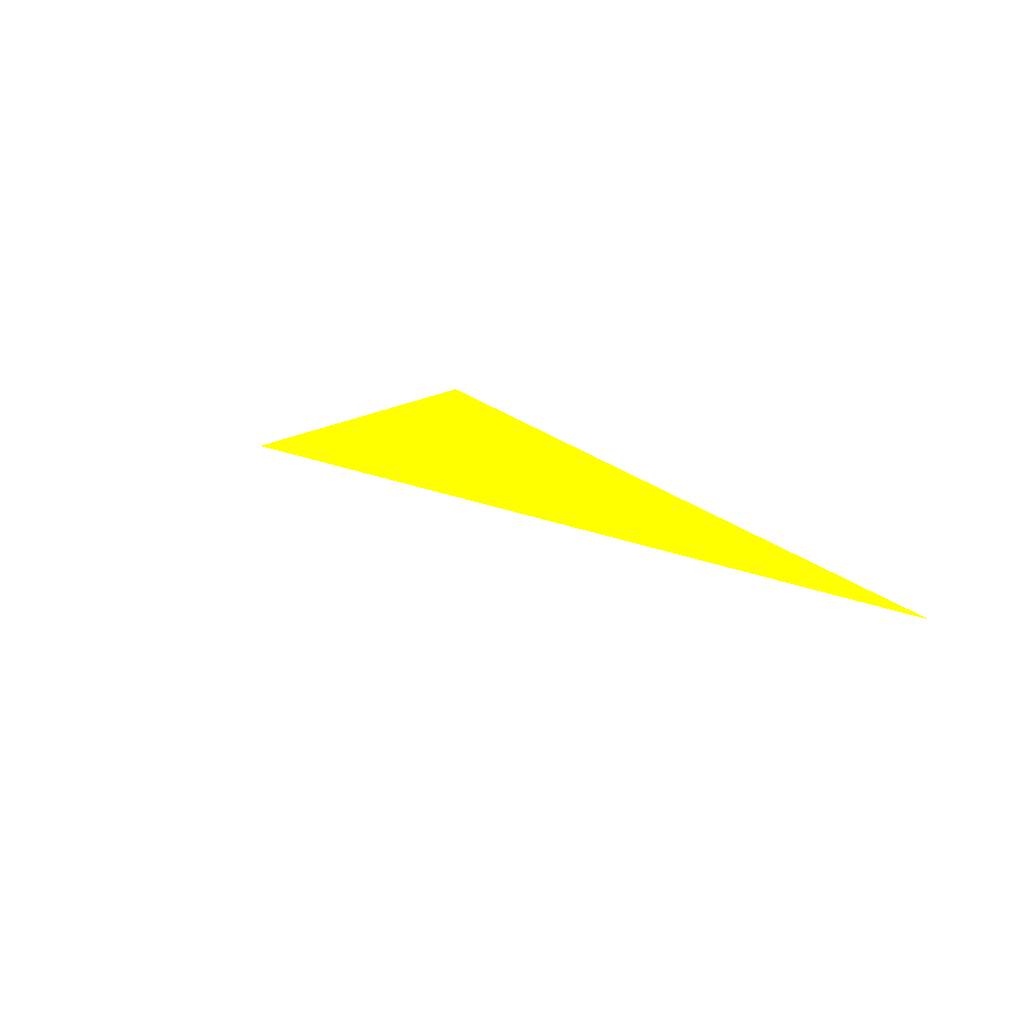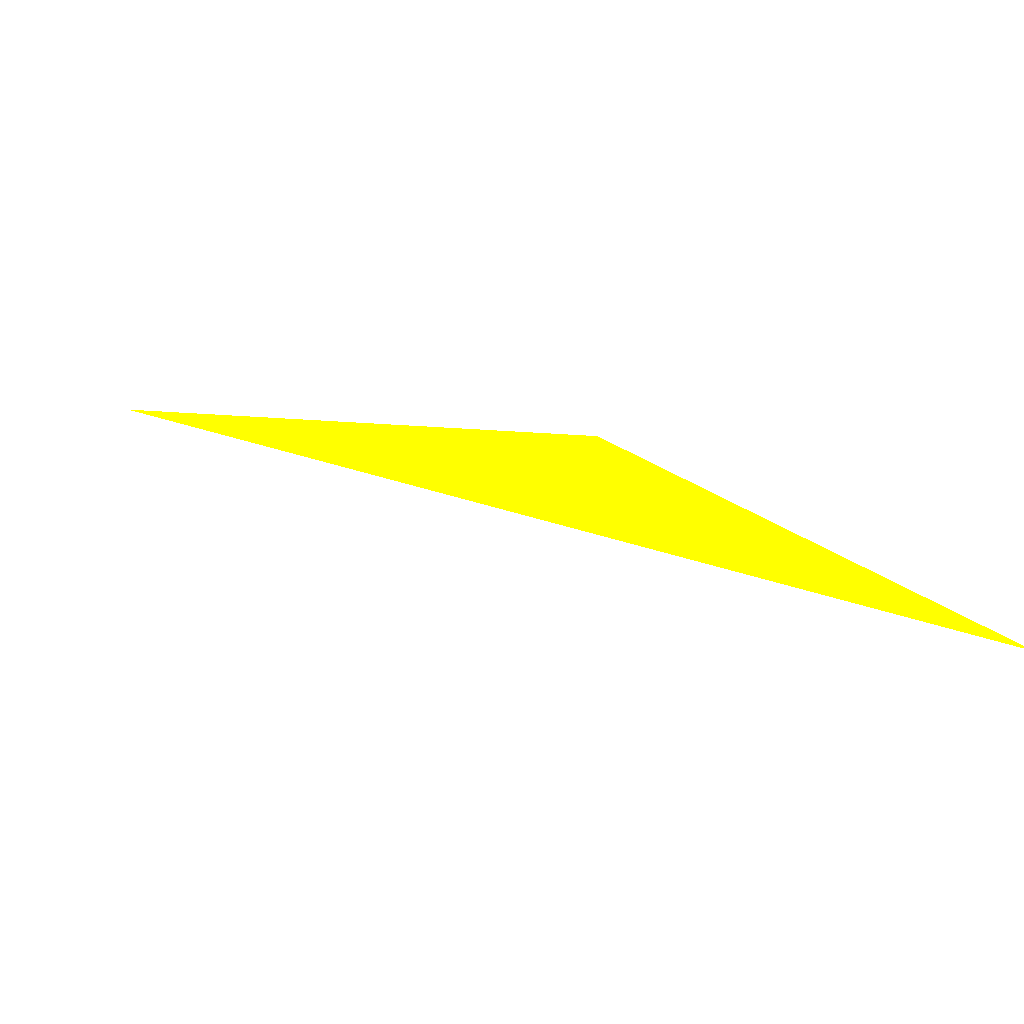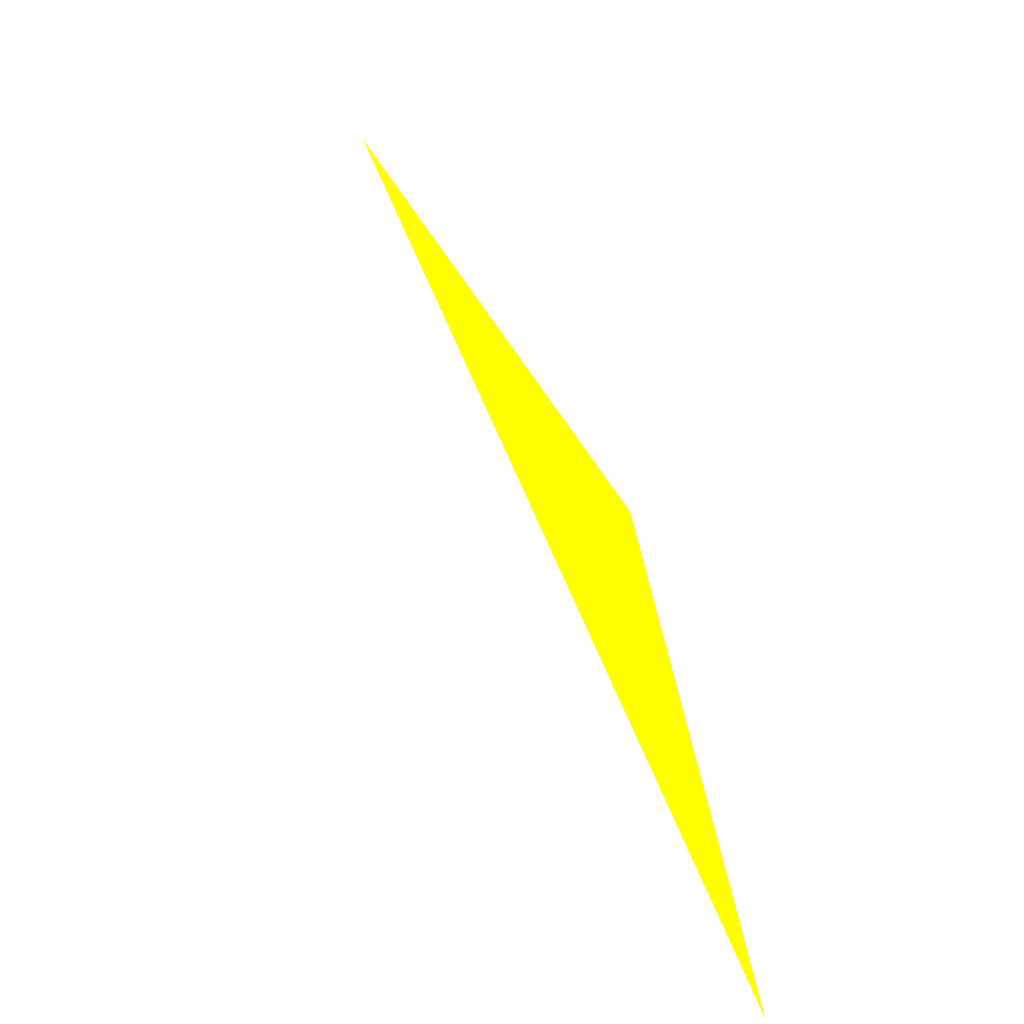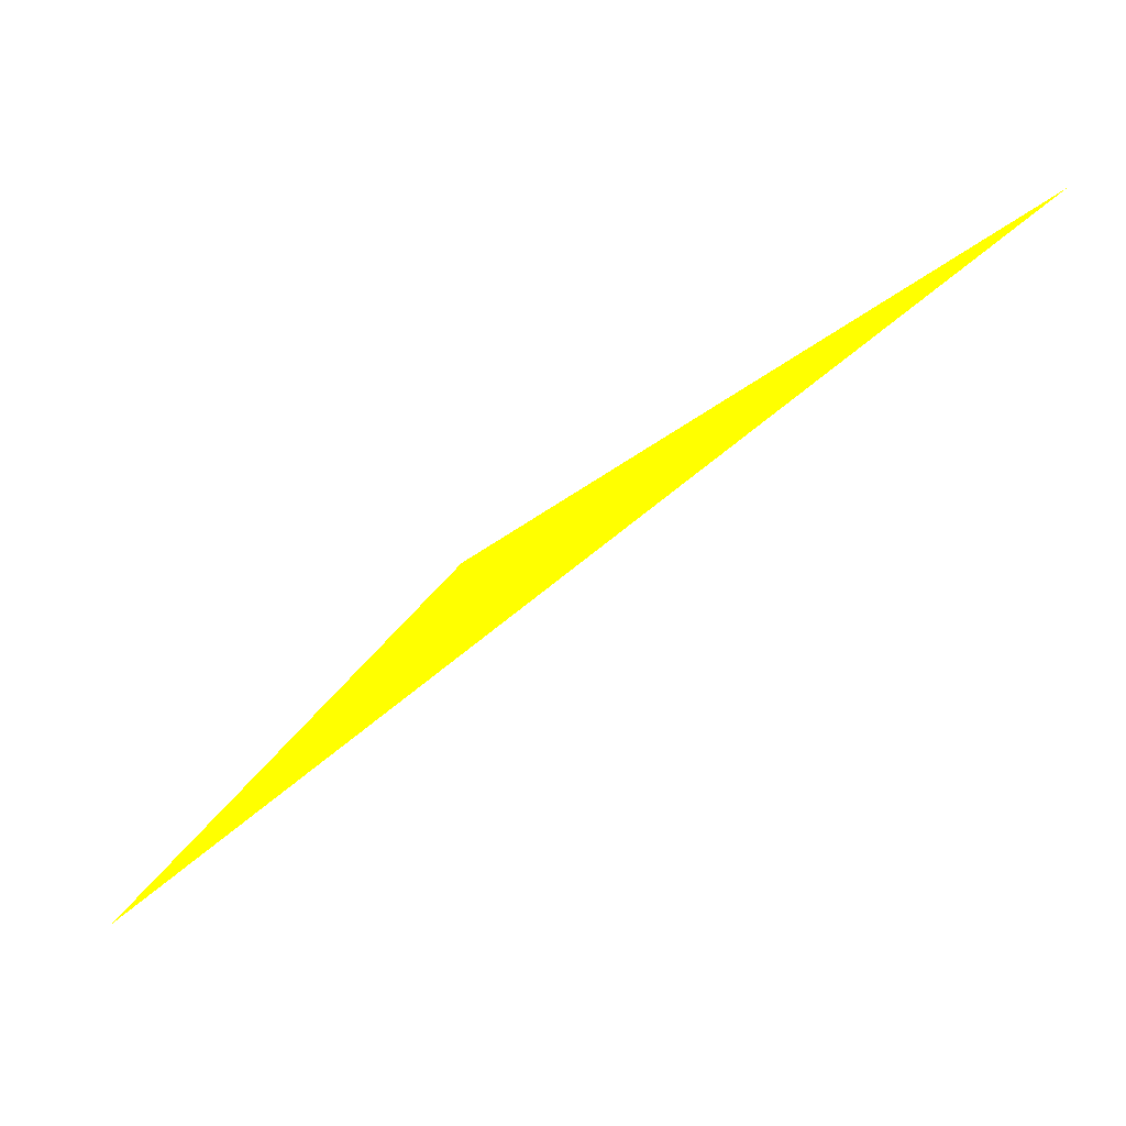
<metadata>
{"format":"obj","ext":"obj","renderer":"f3d","projection":"perspective","resolution":1024,"background":"white","views":[{"elev":54.2,"azim":-131.1,"up":"+Y"},{"elev":-51.5,"azim":15.8,"up":"+Y"},{"elev":76.0,"azim":29.4,"up":"+Z"},{"elev":55.5,"azim":159.8,"up":"+Y"}]}
</metadata>
<code>
o geometry_0
v 6.125e+05 5.855e+06 648 1 1 0
v 6.125e+05 5.855e+06 648 1 1 0
v 6.125e+05 5.855e+06 648 1 1 0
f 2 3 1

</code>
